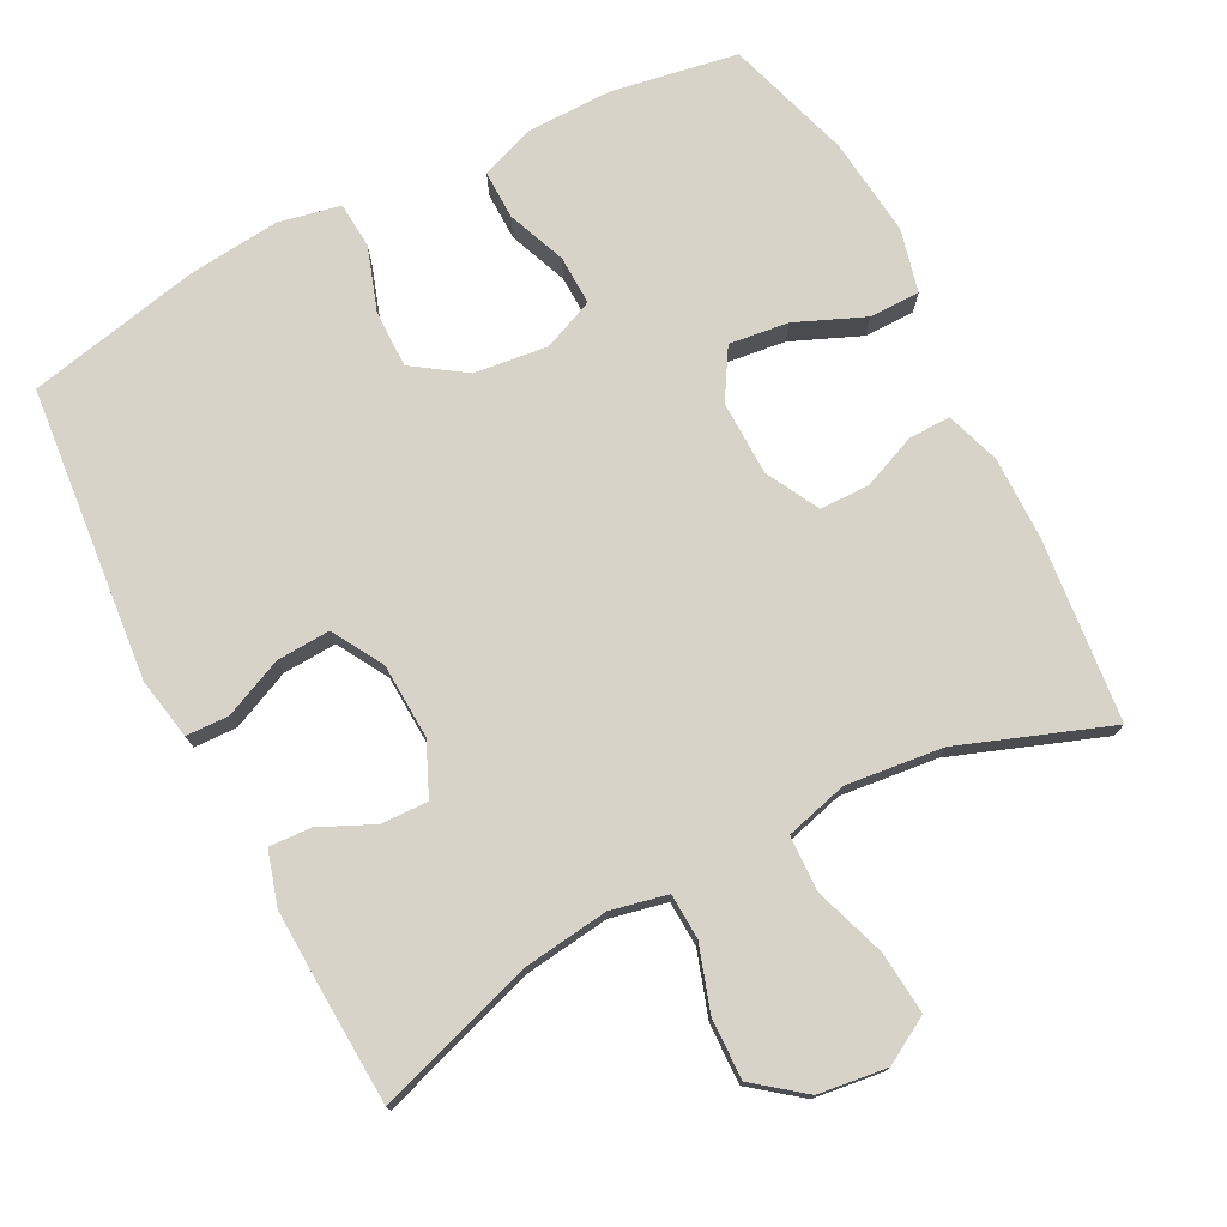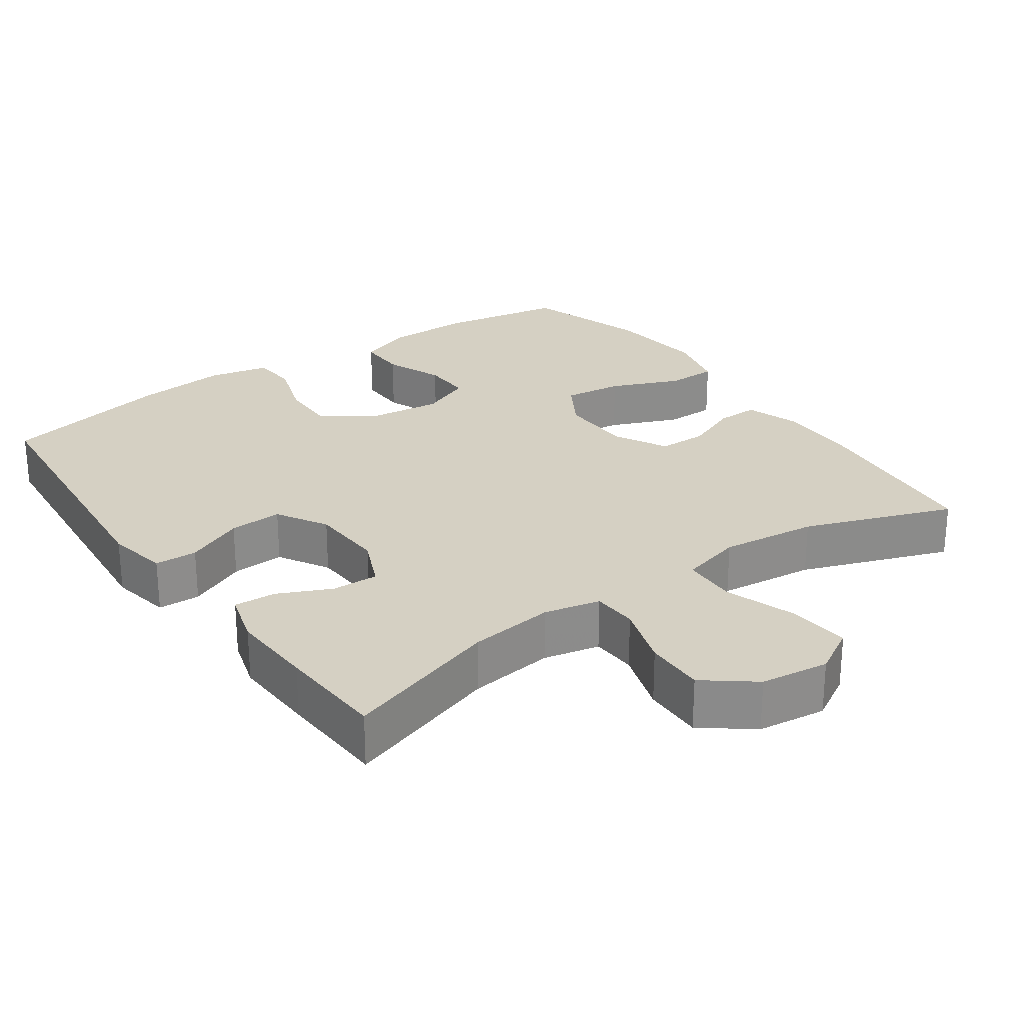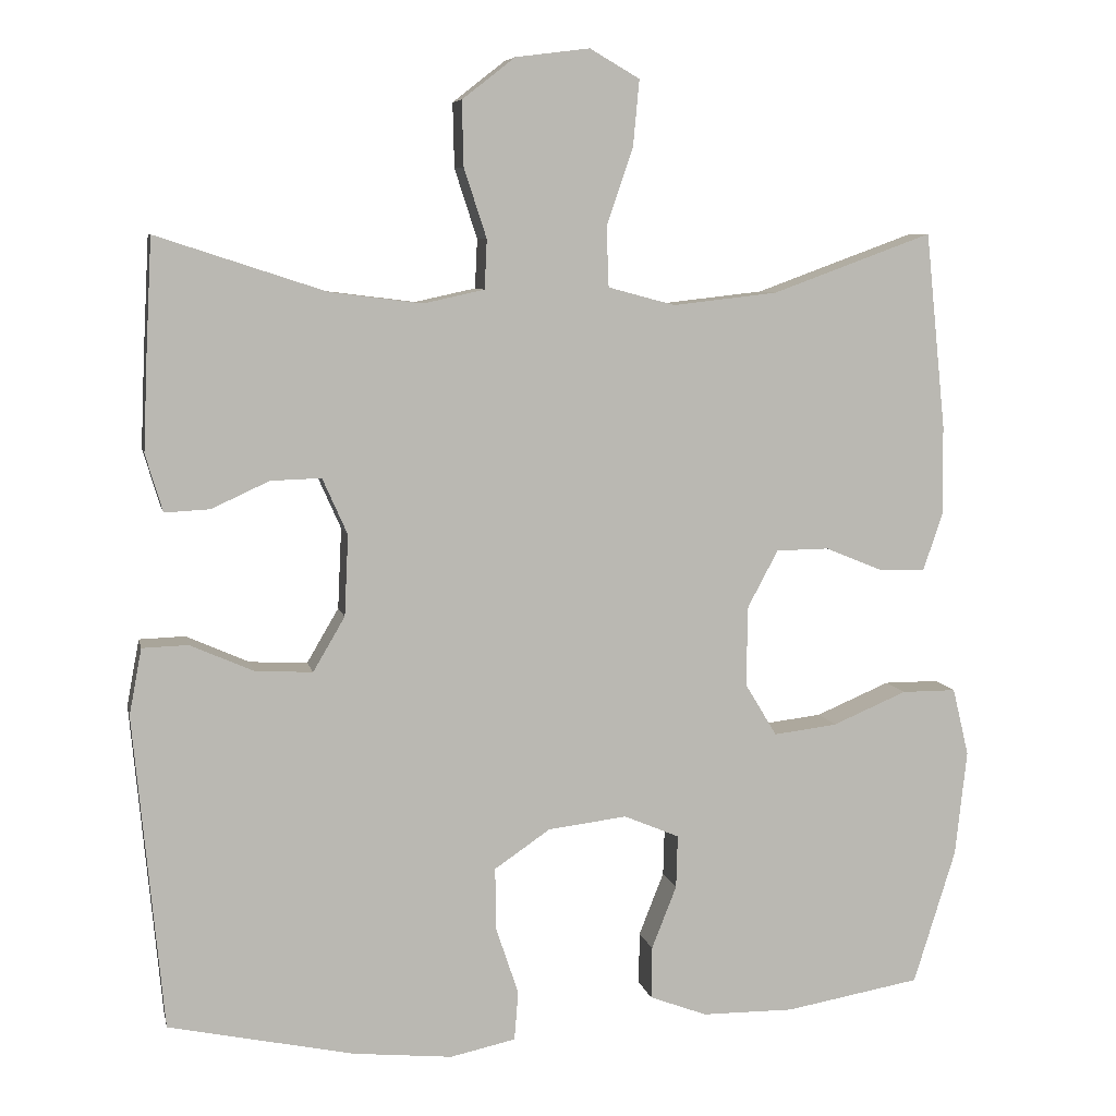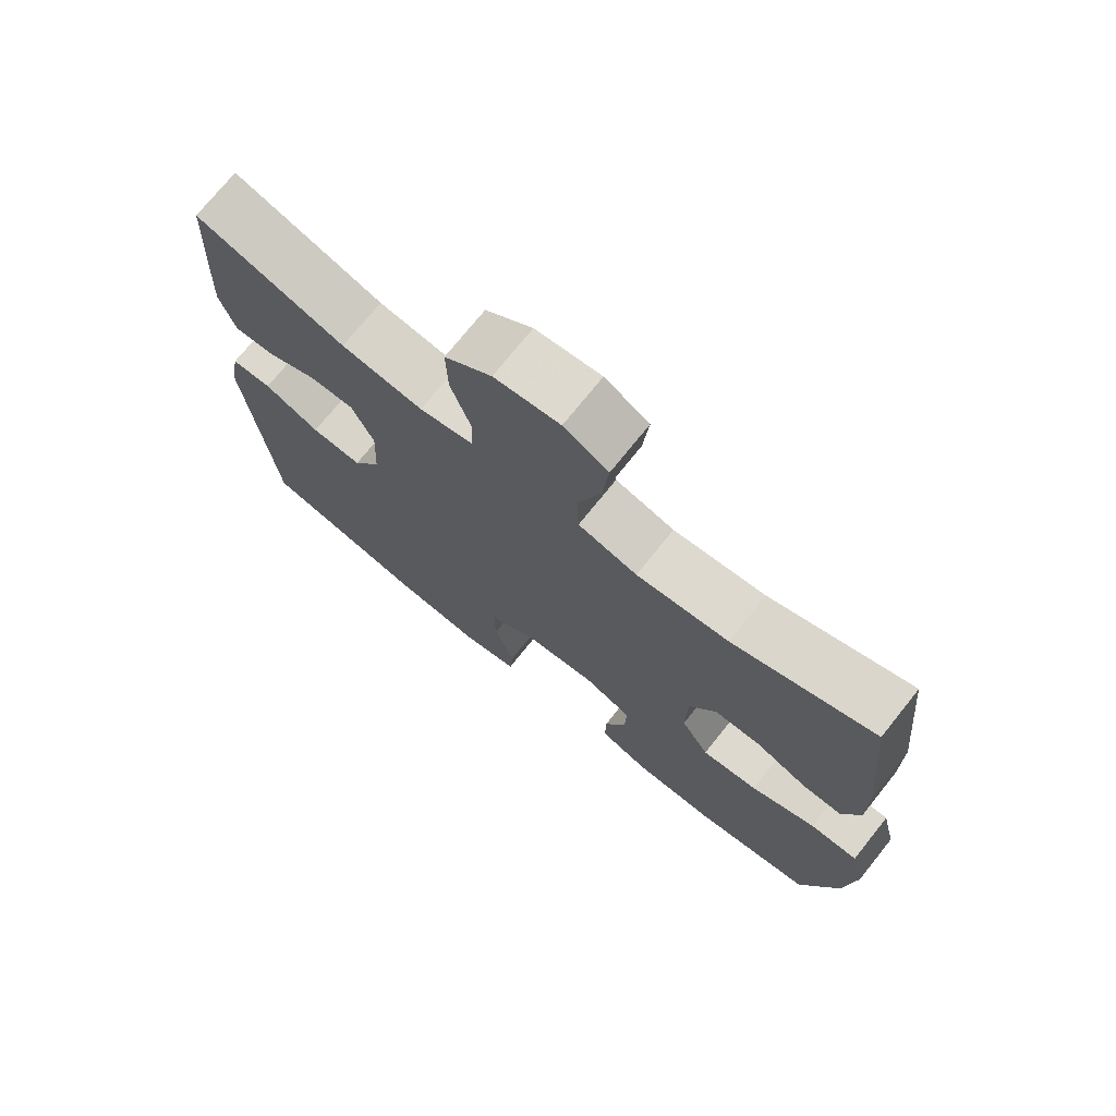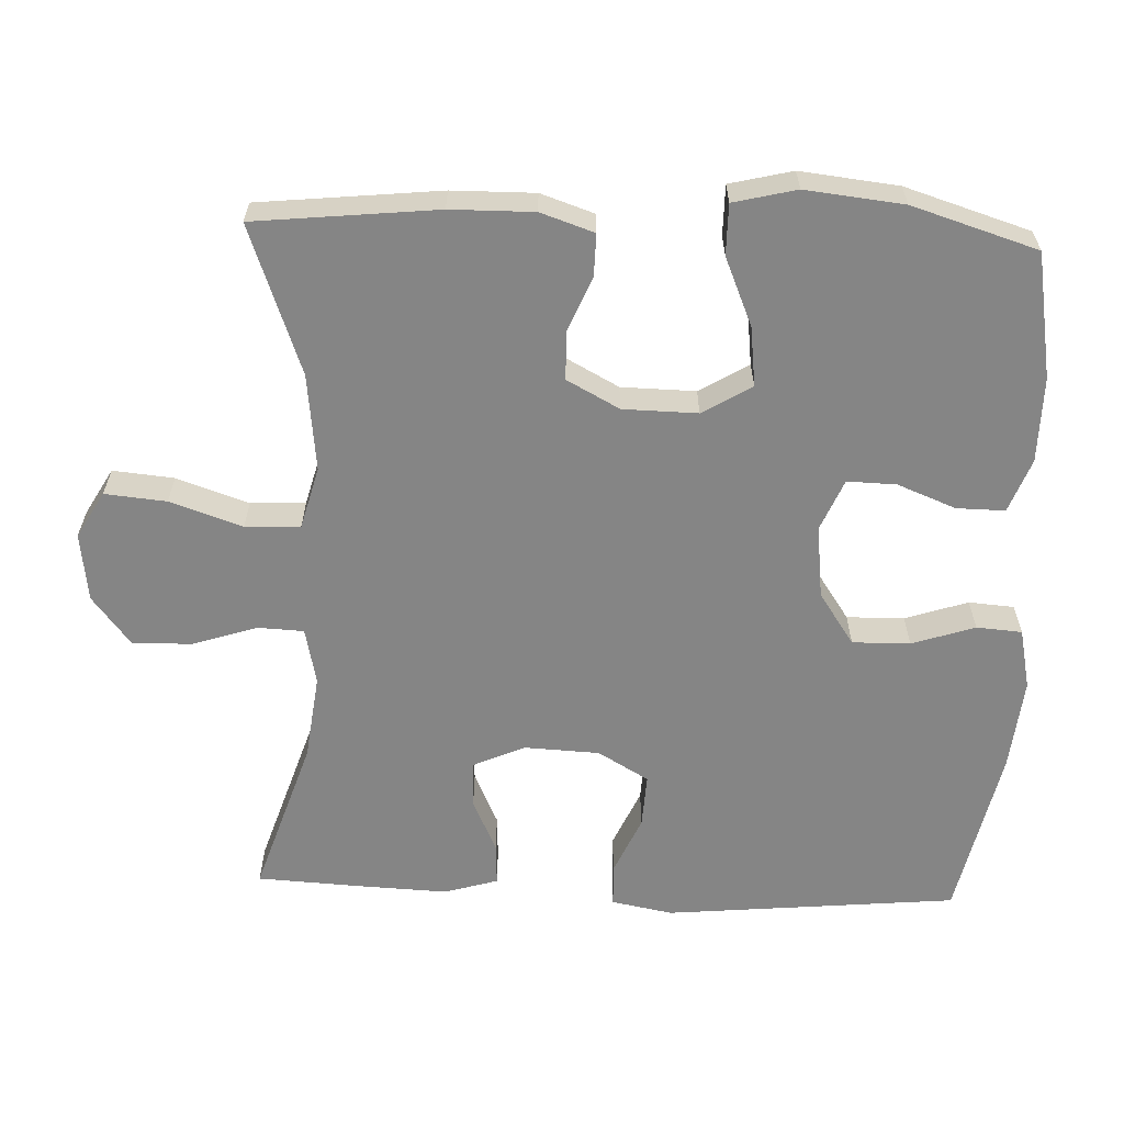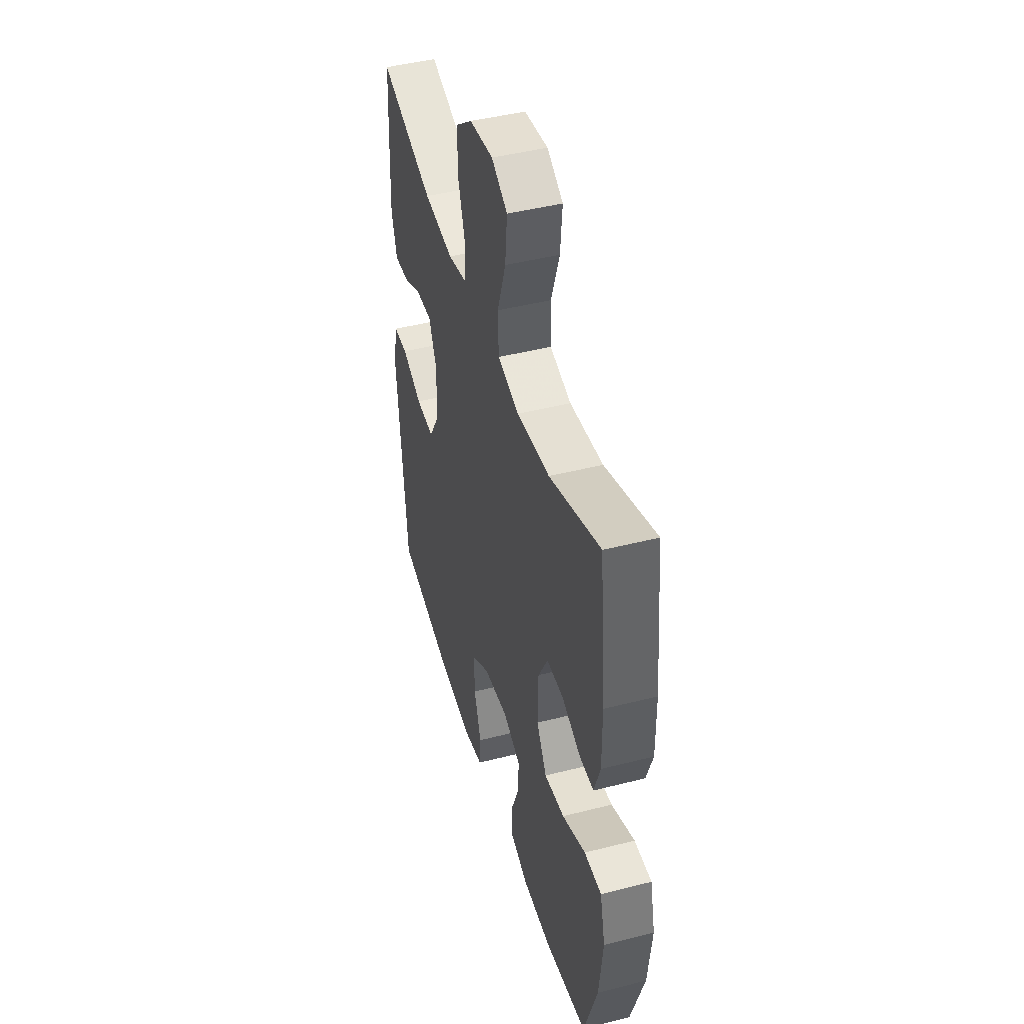
<metadata>
{"format":"obj","ext":"obj","renderer":"f3d","projection":"perspective","resolution":1024,"background":"white","views":[{"elev":75.8,"azim":-27.3,"up":"+Y"},{"elev":26.2,"azim":-35.2,"up":"+Y"},{"elev":7.4,"azim":-11.8,"up":"+Z"},{"elev":73.4,"azim":38.7,"up":"+Z"},{"elev":-61.8,"azim":87.8,"up":"+Y"},{"elev":45.2,"azim":73.6,"up":"+Z"}]}
</metadata>
<code>
v 0.5 0.07 -0.5
v 0.326 0.07 -0.53
v 0.208 0.07 -0.529
v 0.134 0.07 -0.501
v 0.135 0.07 -0.434
v 0.167 0.07 -0.353
v 0.169 0.07 -0.285
v 0.098 0.07 -0.255
v -0.003 0.07 -0.267
v -0.075 0.07 -0.316
v -0.074 0.07 -0.396
v -0.045 0.07 -0.483
v -0.05 0.07 -0.546
v -0.134 0.07 -0.564
v -0.262 0.07 -0.551
v -0.5 0.07 -0.5
v -0.538 0.07 -0.096
v -0.522 0.07 -0.011
v -0.463 0.07 -0.009
v -0.382 0.07 -0.045
v -0.308 0.07 -0.049
v -0.267 0.07 0.021
v -0.262 0.07 0.125
v -0.294 0.07 0.197
v -0.359 0.07 0.195
v -0.433 0.07 0.161
v -0.491 0.07 0.158
v -0.513 0.07 0.232
v -0.508 0.07 0.35
v -0.5 0.07 0.5
v -0.283 0.07 0.429
v -0.164 0.07 0.414
v -0.086 0.07 0.431
v -0.083 0.07 0.494
v -0.112 0.07 0.583
v -0.114 0.07 0.666
v -0.046 0.07 0.719
v 0.049 0.07 0.731
v 0.113 0.07 0.694
v 0.105 0.07 0.609
v 0.071 0.07 0.509
v 0.074 0.07 0.433
v 0.16 0.07 0.41
v 0.294 0.07 0.425
v 0.5 0.07 0.5
v 0.526 0.07 0.248
v 0.527 0.07 0.133
v 0.502 0.07 0.059
v 0.444 0.07 0.06
v 0.369 0.07 0.091
v 0.301 0.07 0.09
v 0.262 0.07 0.017
v 0.26 0.07 -0.086
v 0.301 0.07 -0.154
v 0.383 0.07 -0.144
v 0.478 0.07 -0.104
v 0.548 0.07 -0.104
v 0.569 0.07 -0.191
v 0.554 0.07 -0.327
v 0.5 0 -0.5
v 0.326 0 -0.53
v 0.208 0 -0.529
v 0.134 0 -0.501
v 0.135 0 -0.434
v 0.167 0 -0.353
v 0.169 0 -0.285
v 0.098 0 -0.255
v -0.003 0 -0.267
v -0.075 0 -0.316
v -0.074 0 -0.396
v -0.045 0 -0.483
v -0.05 0 -0.546
v -0.134 0 -0.564
v -0.262 0 -0.551
v -0.5 0 -0.5
v -0.538 0 -0.096
v -0.522 0 -0.011
v -0.463 0 -0.009
v -0.382 0 -0.045
v -0.308 0 -0.049
v -0.267 0 0.021
v -0.262 0 0.125
v -0.294 0 0.197
v -0.359 0 0.195
v -0.433 0 0.161
v -0.491 0 0.158
v -0.513 0 0.232
v -0.508 0 0.35
v -0.5 0 0.5
v -0.283 0 0.429
v -0.164 0 0.414
v -0.086 0 0.431
v -0.083 0 0.494
v -0.112 0 0.583
v -0.114 0 0.666
v -0.046 0 0.719
v 0.049 0 0.731
v 0.113 0 0.694
v 0.105 0 0.609
v 0.071 0 0.509
v 0.074 0 0.433
v 0.16 0 0.41
v 0.294 0 0.425
v 0.5 0 0.5
v 0.526 0 0.248
v 0.527 0 0.133
v 0.502 0 0.059
v 0.444 0 0.06
v 0.369 0 0.091
v 0.301 0 0.09
v 0.262 0 0.017
v 0.26 0 -0.086
v 0.301 0 -0.154
v 0.383 0 -0.144
v 0.478 0 -0.104
v 0.548 0 -0.104
v 0.569 0 -0.191
v 0.554 0 -0.327
f 4 5 6
f 3 4 6
f 2 3 6
f 1 2 6
f 59 1 6
f 58 59 6
f 57 58 6
f 56 57 6
f 55 56 6
f 54 55 6 7
f 53 54 7 8
f 52 53 8 9
f 51 52 9 10
f 48 49 50
f 47 48 50
f 46 47 50
f 45 46 50
f 44 45 50
f 43 44 50 51
f 42 43 51 10
f 39 40 41
f 38 39 41
f 37 38 41
f 36 37 41
f 35 36 41
f 34 35 41
f 41 42 10
f 34 41 10
f 33 34 10
f 29 30 31
f 28 29 31
f 27 28 31
f 26 27 31
f 25 26 31
f 24 25 31 32
f 23 24 32 33
f 18 19 20
f 17 18 20
f 16 17 20
f 15 16 20
f 14 15 20
f 13 14 20
f 12 13 20
f 11 12 20
f 11 20 21
f 33 10 11
f 23 33 11
f 22 23 11
f 11 21 22
f 65 64 63
f 65 63 62
f 65 62 61
f 65 61 60
f 65 60 118
f 65 118 117
f 65 117 116
f 65 116 115
f 65 115 114
f 66 65 114 113
f 67 66 113 112
f 68 67 112 111
f 69 68 111 110
f 109 108 107
f 109 107 106
f 109 106 105
f 109 105 104
f 109 104 103
f 110 109 103 102
f 69 110 102 101
f 100 99 98
f 100 98 97
f 100 97 96
f 100 96 95
f 100 95 94
f 100 94 93
f 69 101 100
f 69 100 93
f 69 93 92
f 90 89 88
f 90 88 87
f 90 87 86
f 90 86 85
f 90 85 84
f 91 90 84 83
f 92 91 83 82
f 79 78 77
f 79 77 76
f 79 76 75
f 79 75 74
f 79 74 73
f 79 73 72
f 79 72 71
f 79 71 70
f 80 79 70
f 70 69 92
f 70 92 82
f 70 82 81
f 81 80 70
f 1 60 61 2
f 2 61 62 3
f 3 62 63 4
f 4 63 64 5
f 5 64 65 6
f 6 65 66 7
f 7 66 67 8
f 8 67 68 9
f 9 68 69 10
f 10 69 70 11
f 11 70 71 12
f 12 71 72 13
f 13 72 73 14
f 14 73 74 15
f 15 74 75 16
f 16 75 76 17
f 17 76 77 18
f 18 77 78 19
f 19 78 79 20
f 20 79 80 21
f 21 80 81 22
f 22 81 82 23
f 23 82 83 24
f 24 83 84 25
f 25 84 85 26
f 26 85 86 27
f 27 86 87 28
f 28 87 88 29
f 29 88 89 30
f 30 89 90 31
f 31 90 91 32
f 32 91 92 33
f 33 92 93 34
f 34 93 94 35
f 35 94 95 36
f 36 95 96 37
f 37 96 97 38
f 38 97 98 39
f 39 98 99 40
f 40 99 100 41
f 41 100 101 42
f 42 101 102 43
f 43 102 103 44
f 44 103 104 45
f 45 104 105 46
f 46 105 106 47
f 47 106 107 48
f 48 107 108 49
f 49 108 109 50
f 50 109 110 51
f 51 110 111 52
f 52 111 112 53
f 53 112 113 54
f 54 113 114 55
f 55 114 115 56
f 56 115 116 57
f 57 116 117 58
f 58 117 118 59
f 59 118 60 1

</code>
